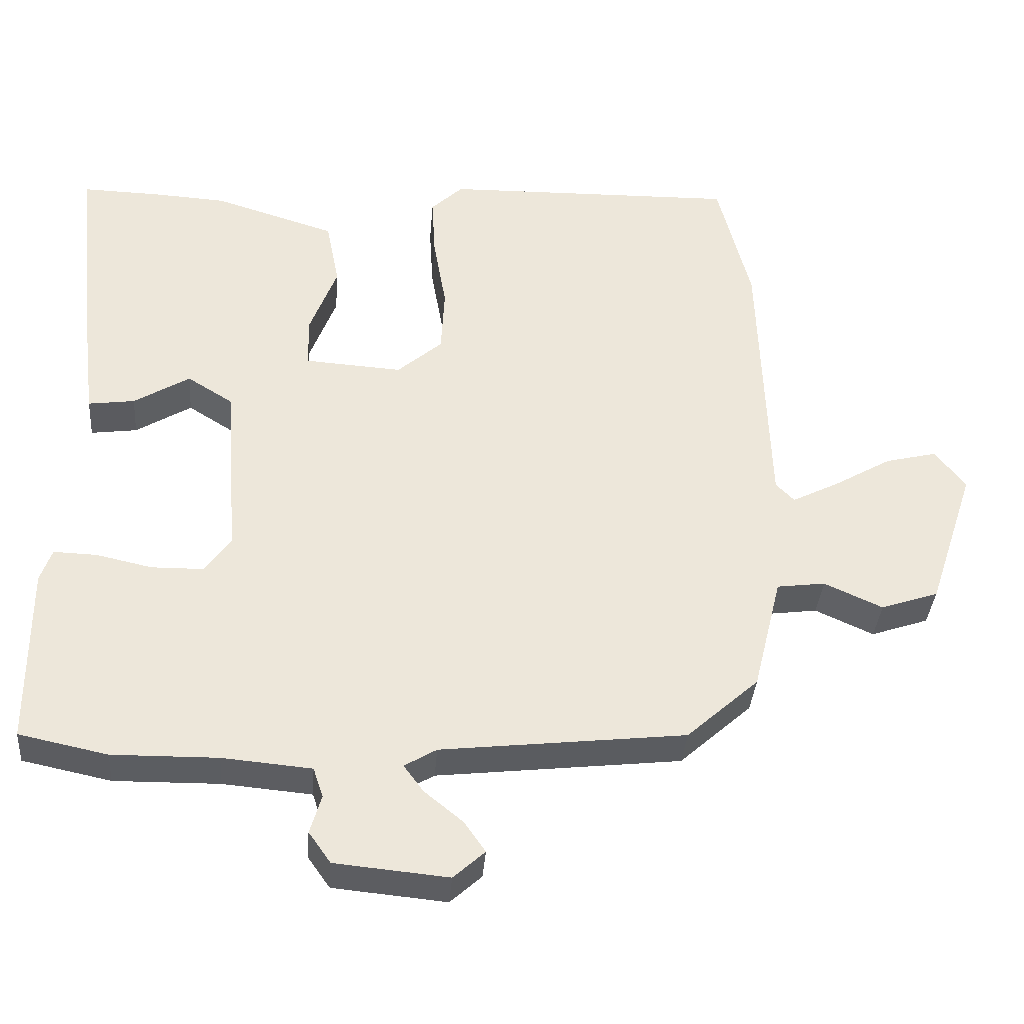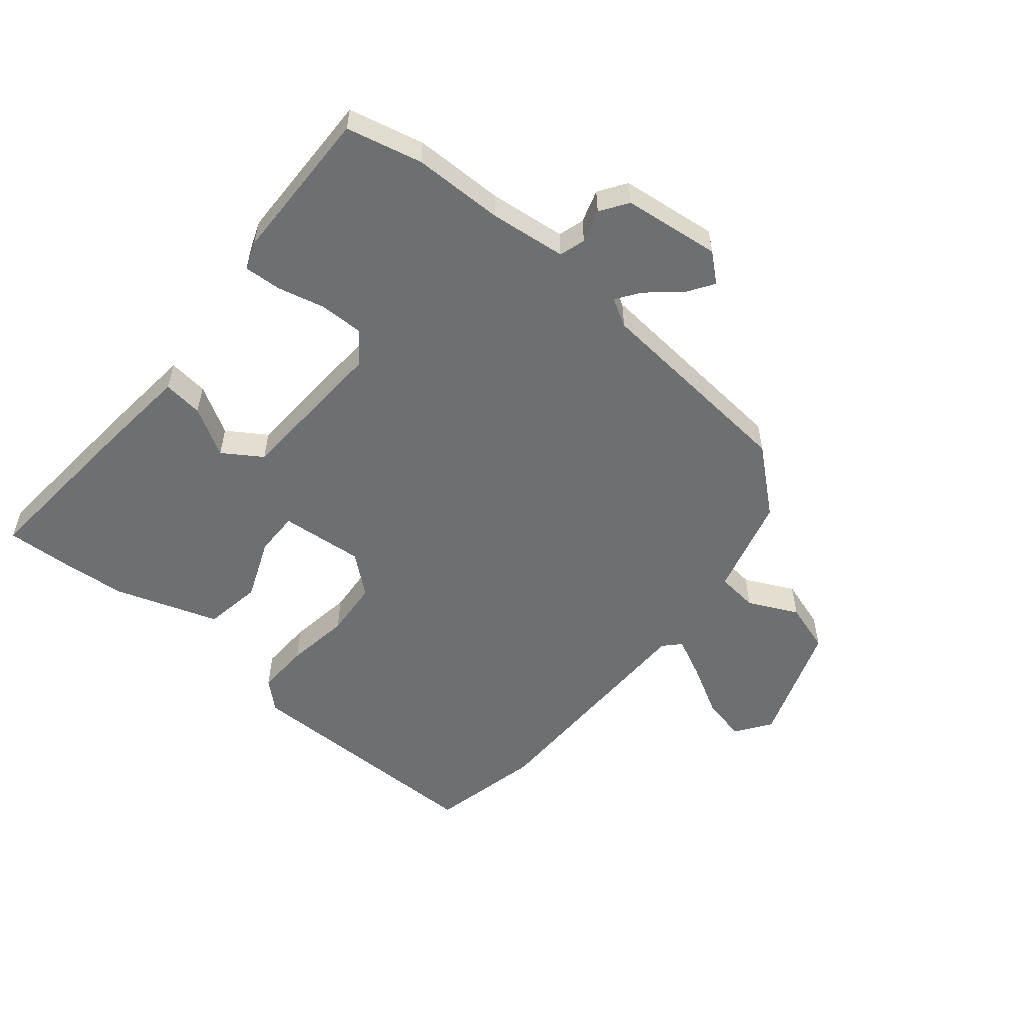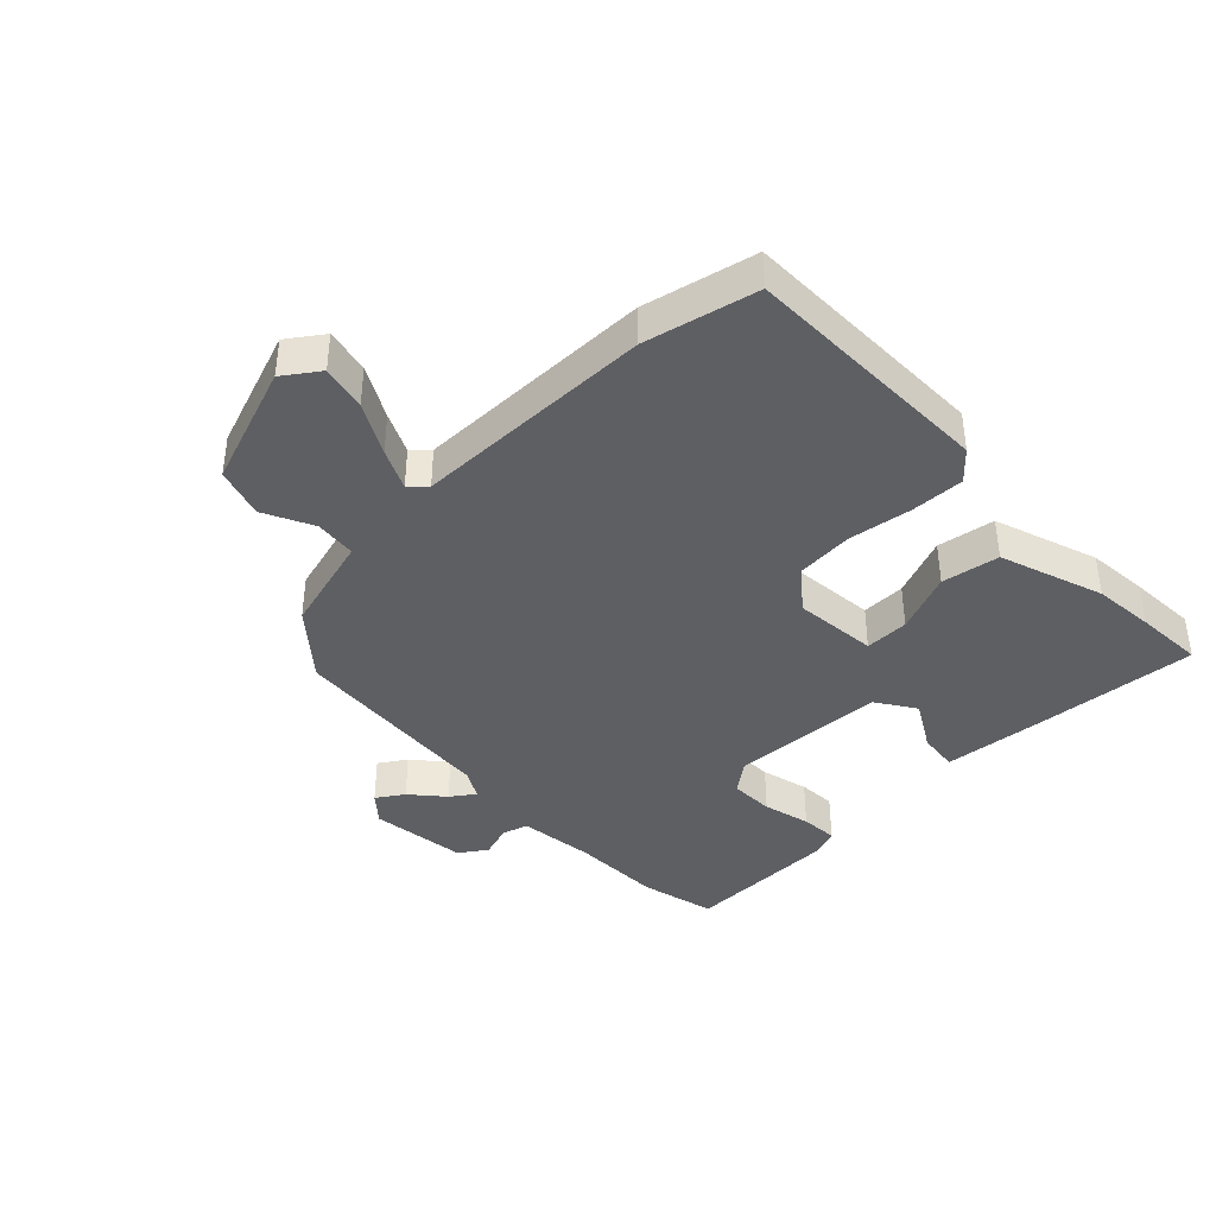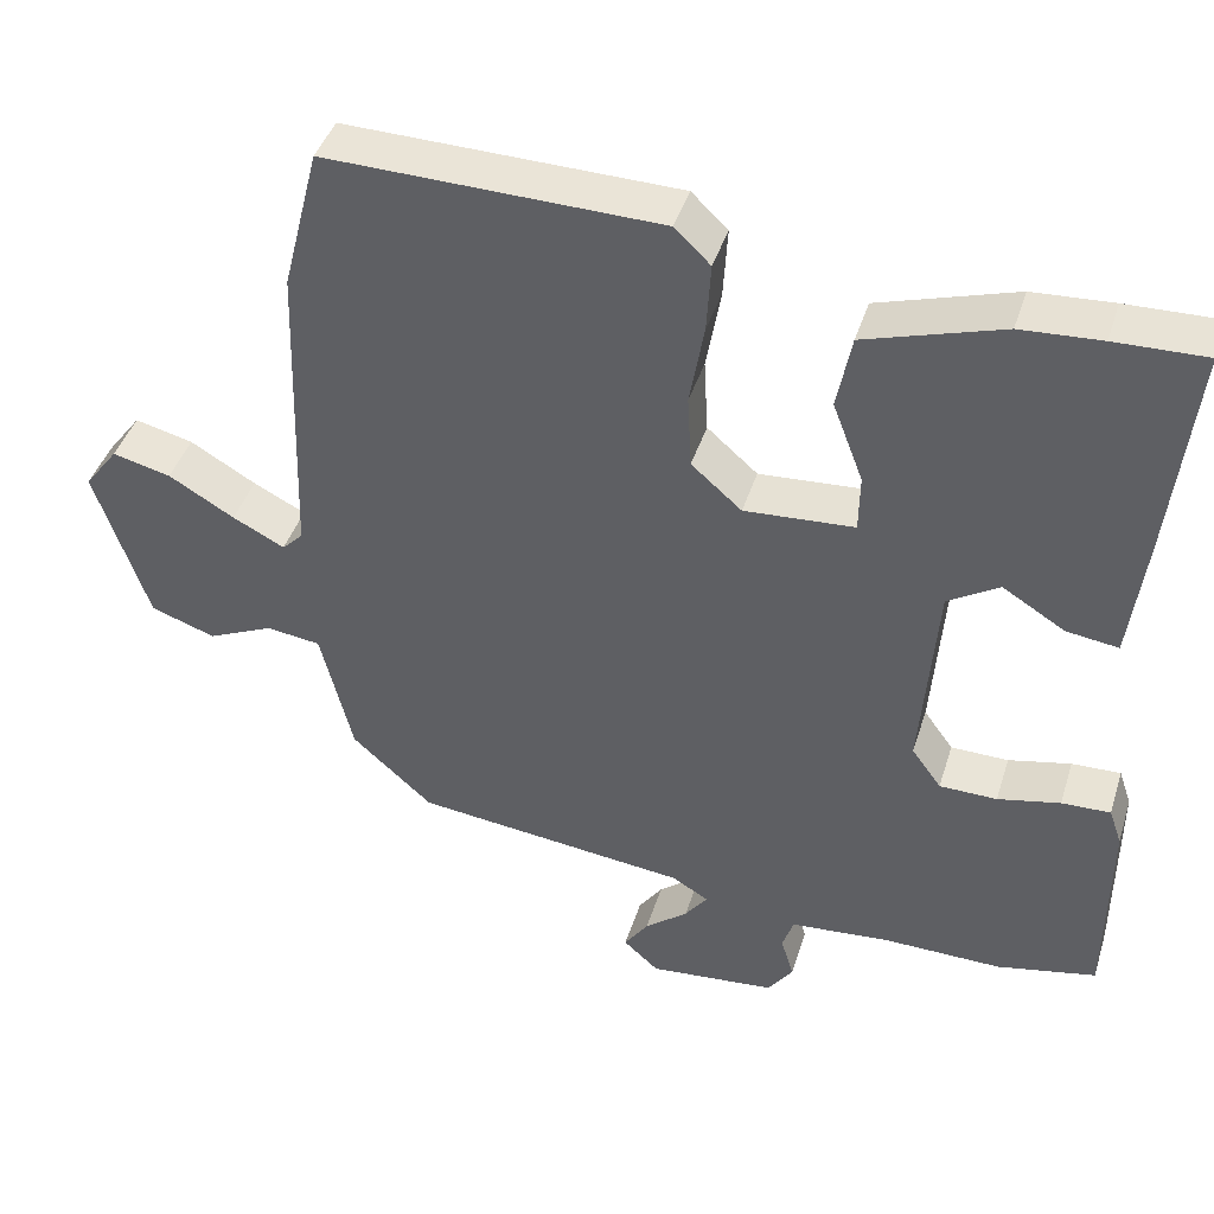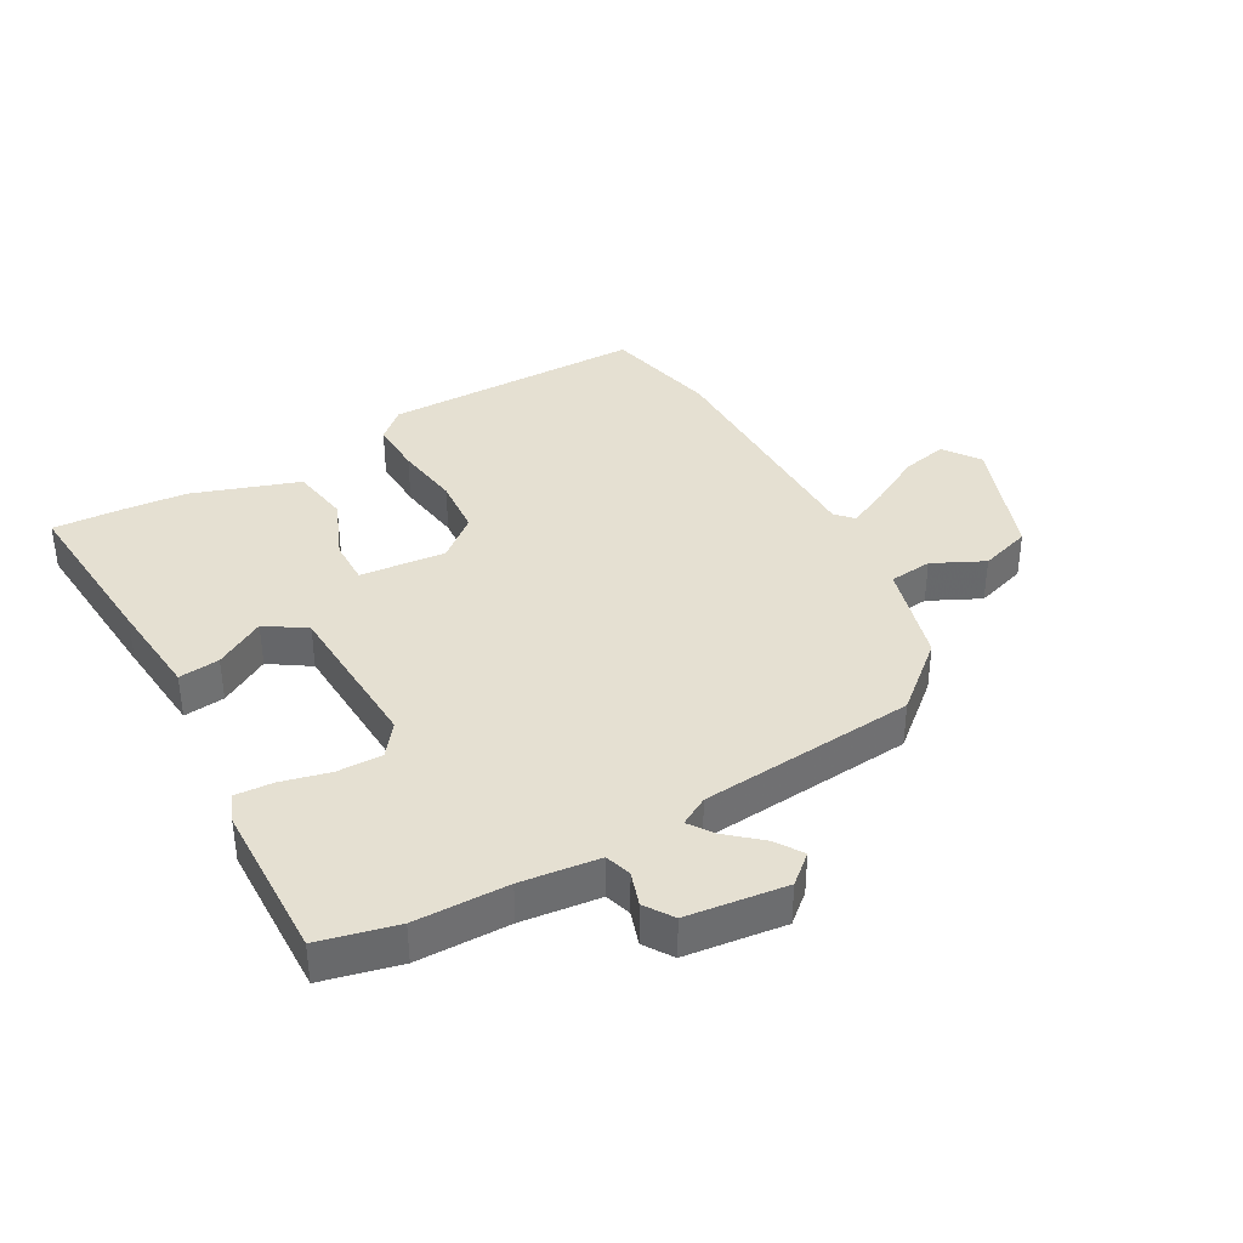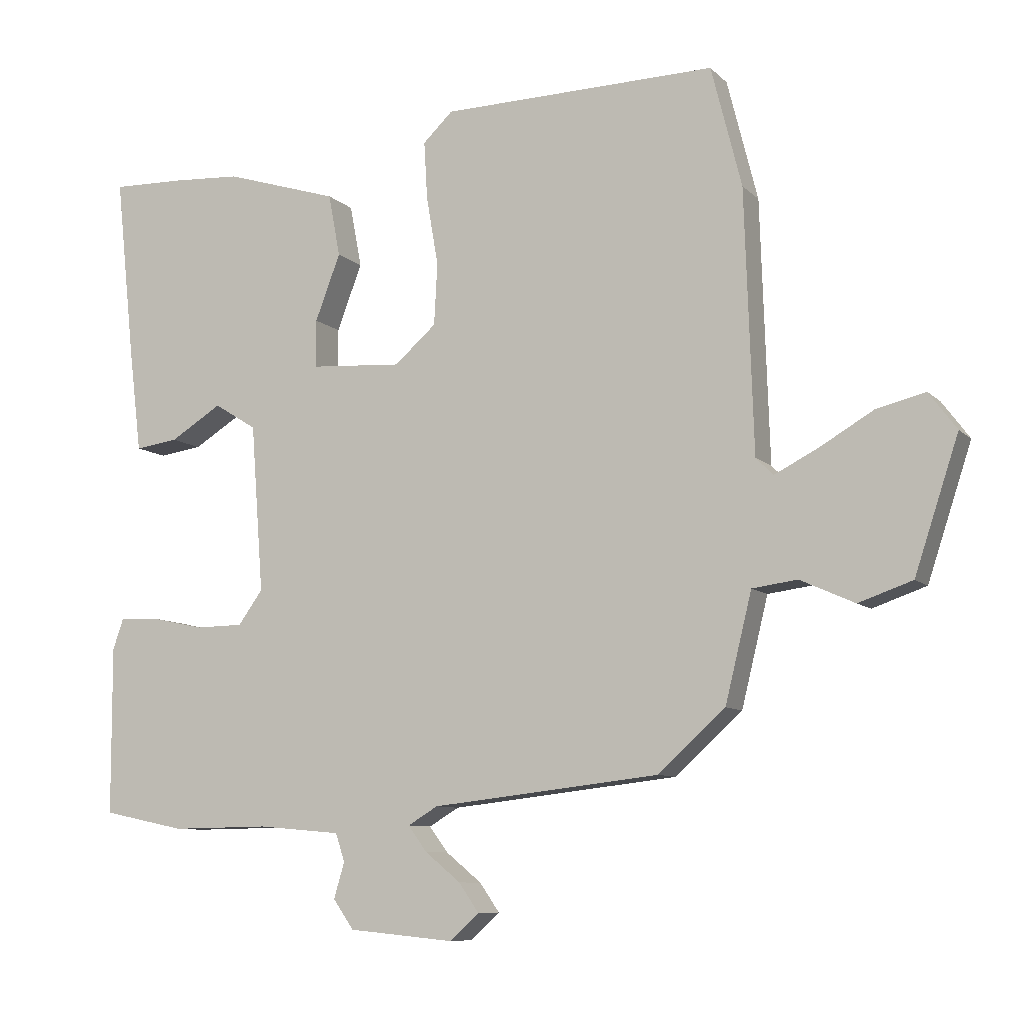
<metadata>
{"format":"obj","ext":"obj","renderer":"f3d","projection":"perspective","resolution":1024,"background":"white","views":[{"elev":-36.2,"azim":175.5,"up":"+Z"},{"elev":-54.6,"azim":141.7,"up":"+Y"},{"elev":-39.8,"azim":-44.4,"up":"+Y"},{"elev":42.6,"azim":17.1,"up":"+Z"},{"elev":37.7,"azim":152.2,"up":"+Y"},{"elev":-8.8,"azim":-155.5,"up":"+Z"}]}
</metadata>
<code>
v -0.532 0.07 0.373
v -0.486 0.07 0.555
v -0.071 0.07 0.546
v -0.026 0.07 0.503
v -0.031 0.07 0.416
v -0.049 0.07 0.312
v -0.044 0.07 0.219
v 0.019 0.07 0.164
v 0.156 0.07 0.173
v 0.157 0.07 0.245
v 0.119 0.07 0.345
v 0.137 0.07 0.439
v 0.308 0.07 0.492
v 0.408 0.07 0.498
v 0.521 0.07 0.501
v 0.492 0.07 0.227
v 0.473 0.07 0.07
v 0.408 0.07 0.079
v 0.33 0.07 0.127
v 0.266 0.07 0.087
v 0.247 0.07 -0.166
v 0.284 0.07 -0.217
v 0.356 0.07 -0.218
v 0.434 0.07 -0.201
v 0.495 0.07 -0.199
v 0.511 0.07 -0.245
v 0.51 0.07 -0.498
v 0.386 0.07 -0.524
v 0.238 0.07 -0.522
v 0.113 0.07 -0.533
v 0.099 0.07 -0.575
v 0.115 0.07 -0.629
v 0.084 0.07 -0.673
v -0.075 0.07 -0.688
v -0.119 0.07 -0.648
v -0.089 0.07 -0.605
v -0.035 0.07 -0.561
v -0.007 0.07 -0.523
v -0.052 0.07 -0.496
v -0.395 0.07 -0.457
v -0.496 0.07 -0.366
v -0.536 0.07 -0.203
v -0.604 0.07 -0.194
v -0.686 0.07 -0.231
v -0.767 0.07 -0.203
v -0.833 0.07 -0.003
v -0.791 0.07 0.053
v -0.718 0.07 0.035
v -0.636 0.07 -0.013
v -0.571 0.07 -0.046
v -0.545 0.07 -0.02
v -0.532 0 0.373
v -0.486 0 0.555
v -0.071 0 0.546
v -0.026 0 0.503
v -0.031 0 0.416
v -0.049 0 0.312
v -0.044 0 0.219
v 0.019 0 0.164
v 0.156 0 0.173
v 0.157 0 0.245
v 0.119 0 0.345
v 0.137 0 0.439
v 0.308 0 0.492
v 0.408 0 0.498
v 0.521 0 0.501
v 0.492 0 0.227
v 0.473 0 0.07
v 0.408 0 0.079
v 0.33 0 0.127
v 0.266 0 0.087
v 0.247 0 -0.166
v 0.284 0 -0.217
v 0.356 0 -0.218
v 0.434 0 -0.201
v 0.495 0 -0.199
v 0.511 0 -0.245
v 0.51 0 -0.498
v 0.386 0 -0.524
v 0.238 0 -0.522
v 0.113 0 -0.533
v 0.099 0 -0.575
v 0.115 0 -0.629
v 0.084 0 -0.673
v -0.075 0 -0.688
v -0.119 0 -0.648
v -0.089 0 -0.605
v -0.035 0 -0.561
v -0.007 0 -0.523
v -0.052 0 -0.496
v -0.395 0 -0.457
v -0.496 0 -0.366
v -0.536 0 -0.203
v -0.604 0 -0.194
v -0.686 0 -0.231
v -0.767 0 -0.203
v -0.833 0 -0.003
v -0.791 0 0.053
v -0.718 0 0.035
v -0.636 0 -0.013
v -0.571 0 -0.046
v -0.545 0 -0.02
f 47 48 49
f 46 47 49
f 45 46 49
f 44 45 49
f 43 44 49
f 42 43 49 50
f 42 50 51
f 41 42 51
f 40 41 51
f 39 40 51
f 35 36 37
f 34 35 37
f 33 34 37
f 32 33 37
f 31 32 37
f 30 31 37 38
f 51 1 2
f 39 51 2
f 38 39 2
f 30 38 2
f 29 30 2
f 27 28 29
f 26 27 29
f 25 26 29
f 24 25 29
f 23 24 29
f 17 18 19
f 16 17 19
f 15 16 19
f 14 15 19
f 13 14 19
f 12 13 19
f 11 12 19
f 10 11 19
f 9 10 19 20
f 8 9 20 21
f 4 5 6
f 3 4 6
f 2 3 6
f 2 6 7
f 7 8 21
f 2 7 21
f 29 2 21
f 29 21 22
f 22 23 29
f 100 99 98
f 100 98 97
f 100 97 96
f 100 96 95
f 100 95 94
f 101 100 94 93
f 102 101 93
f 102 93 92
f 102 92 91
f 102 91 90
f 88 87 86
f 88 86 85
f 88 85 84
f 88 84 83
f 88 83 82
f 89 88 82 81
f 53 52 102
f 53 102 90
f 53 90 89
f 53 89 81
f 53 81 80
f 80 79 78
f 80 78 77
f 80 77 76
f 80 76 75
f 80 75 74
f 70 69 68
f 70 68 67
f 70 67 66
f 70 66 65
f 70 65 64
f 70 64 63
f 70 63 62
f 70 62 61
f 71 70 61 60
f 72 71 60 59
f 57 56 55
f 57 55 54
f 57 54 53
f 58 57 53
f 72 59 58
f 72 58 53
f 72 53 80
f 73 72 80
f 80 74 73
f 1 52 53 2
f 2 53 54 3
f 3 54 55 4
f 4 55 56 5
f 5 56 57 6
f 6 57 58 7
f 7 58 59 8
f 8 59 60 9
f 9 60 61 10
f 10 61 62 11
f 11 62 63 12
f 12 63 64 13
f 13 64 65 14
f 14 65 66 15
f 15 66 67 16
f 16 67 68 17
f 17 68 69 18
f 18 69 70 19
f 19 70 71 20
f 20 71 72 21
f 21 72 73 22
f 22 73 74 23
f 23 74 75 24
f 24 75 76 25
f 25 76 77 26
f 26 77 78 27
f 27 78 79 28
f 28 79 80 29
f 29 80 81 30
f 30 81 82 31
f 31 82 83 32
f 32 83 84 33
f 33 84 85 34
f 34 85 86 35
f 35 86 87 36
f 36 87 88 37
f 37 88 89 38
f 38 89 90 39
f 39 90 91 40
f 40 91 92 41
f 41 92 93 42
f 42 93 94 43
f 43 94 95 44
f 44 95 96 45
f 45 96 97 46
f 46 97 98 47
f 47 98 99 48
f 48 99 100 49
f 49 100 101 50
f 50 101 102 51
f 51 102 52 1

</code>
